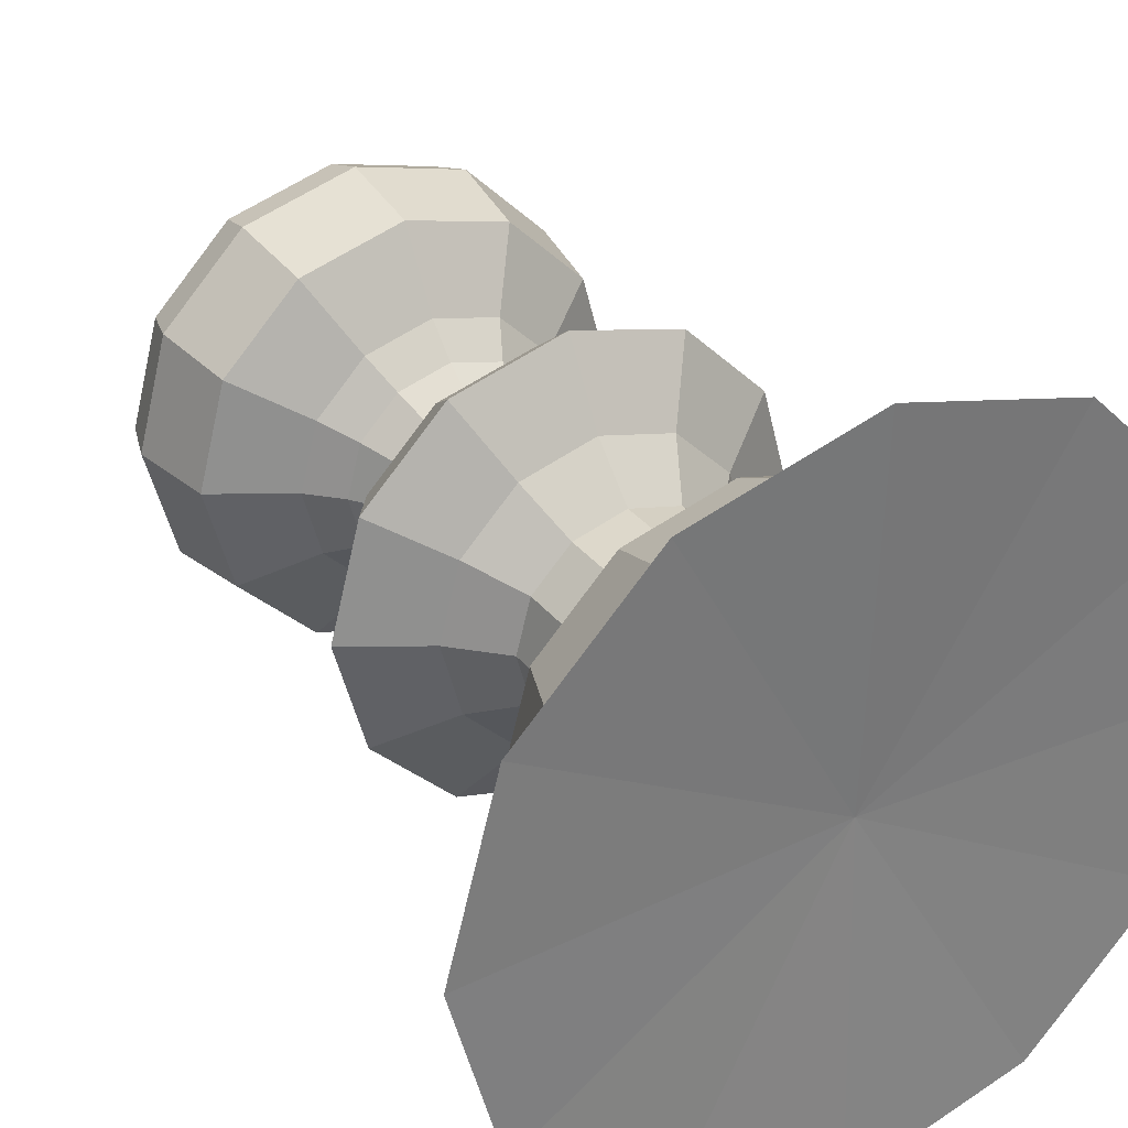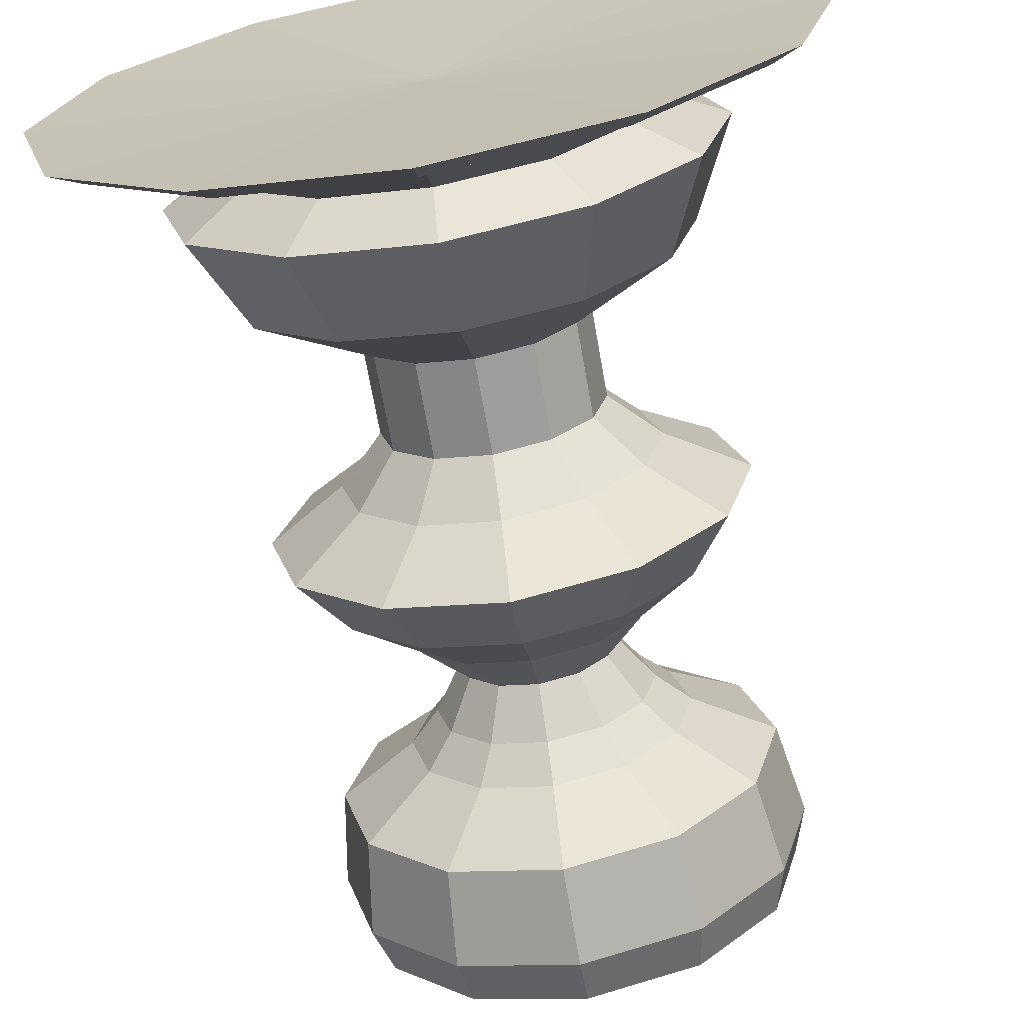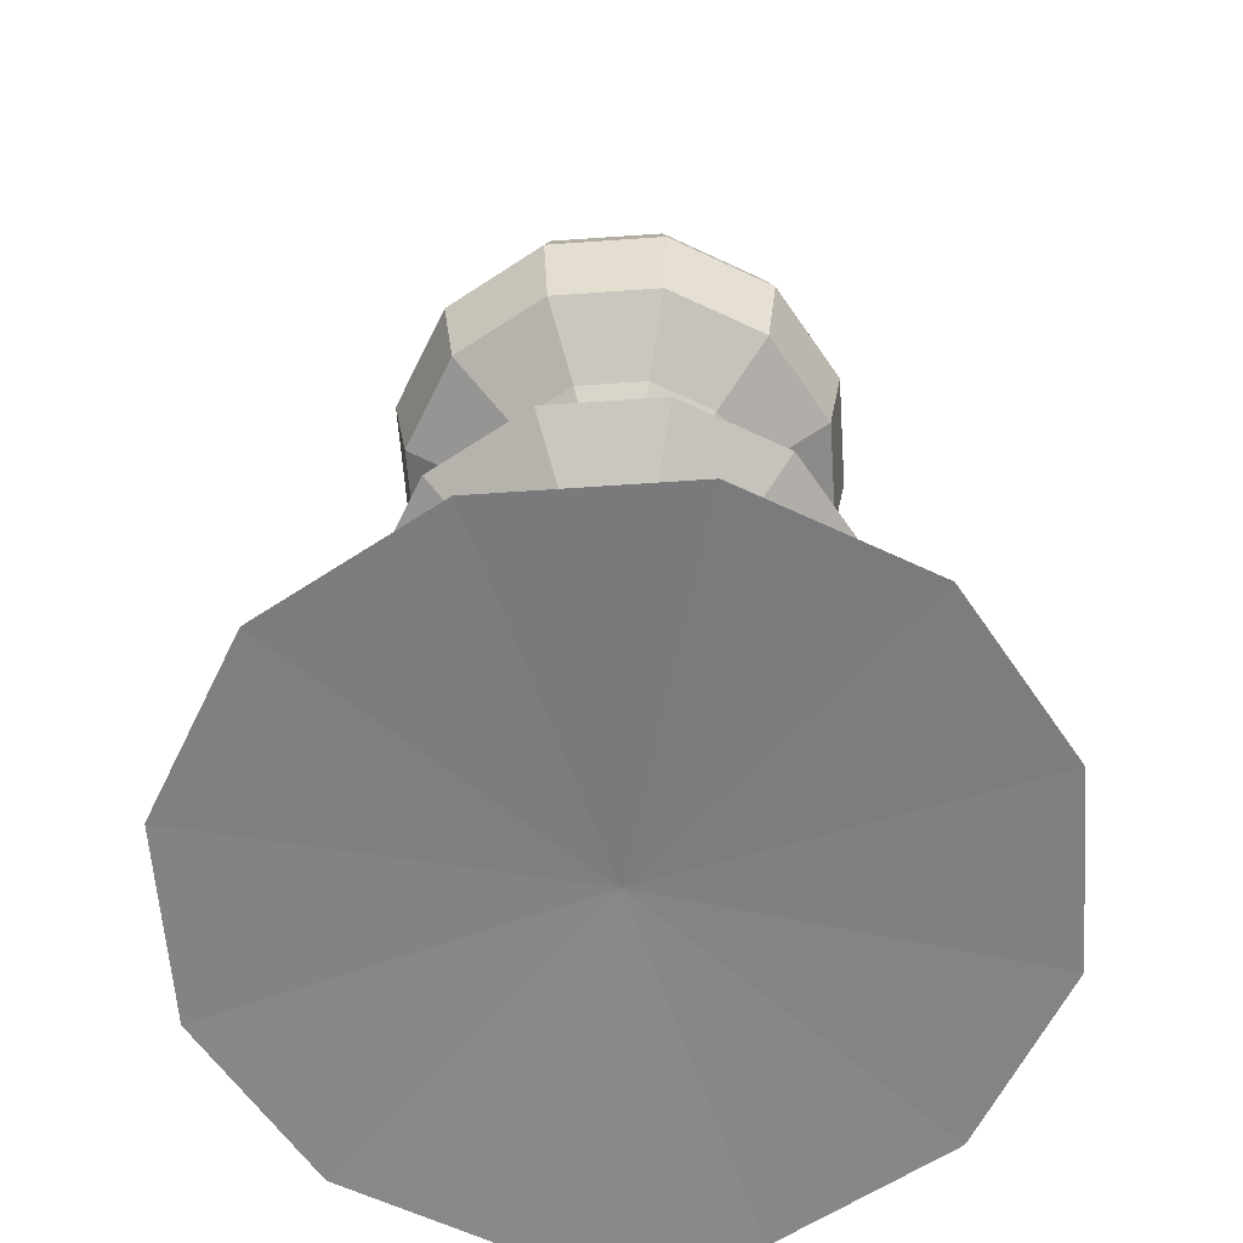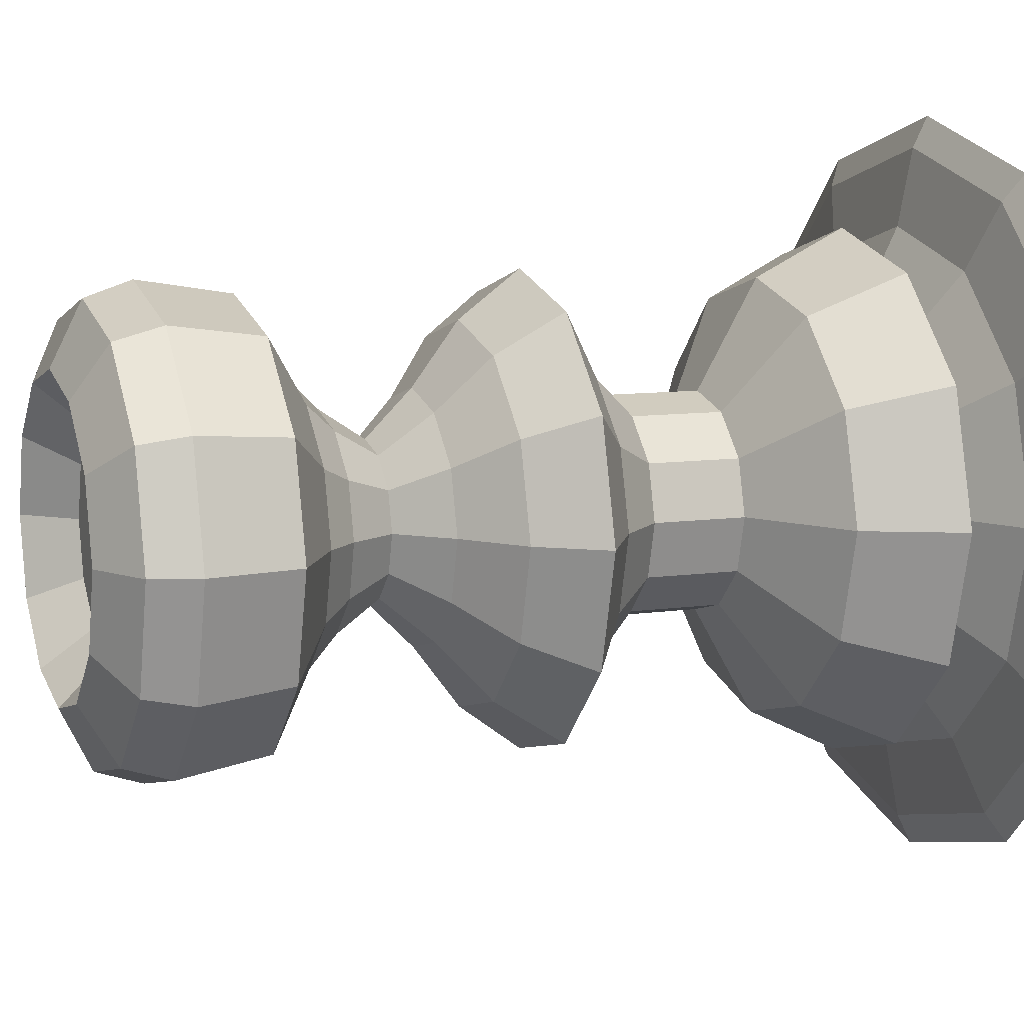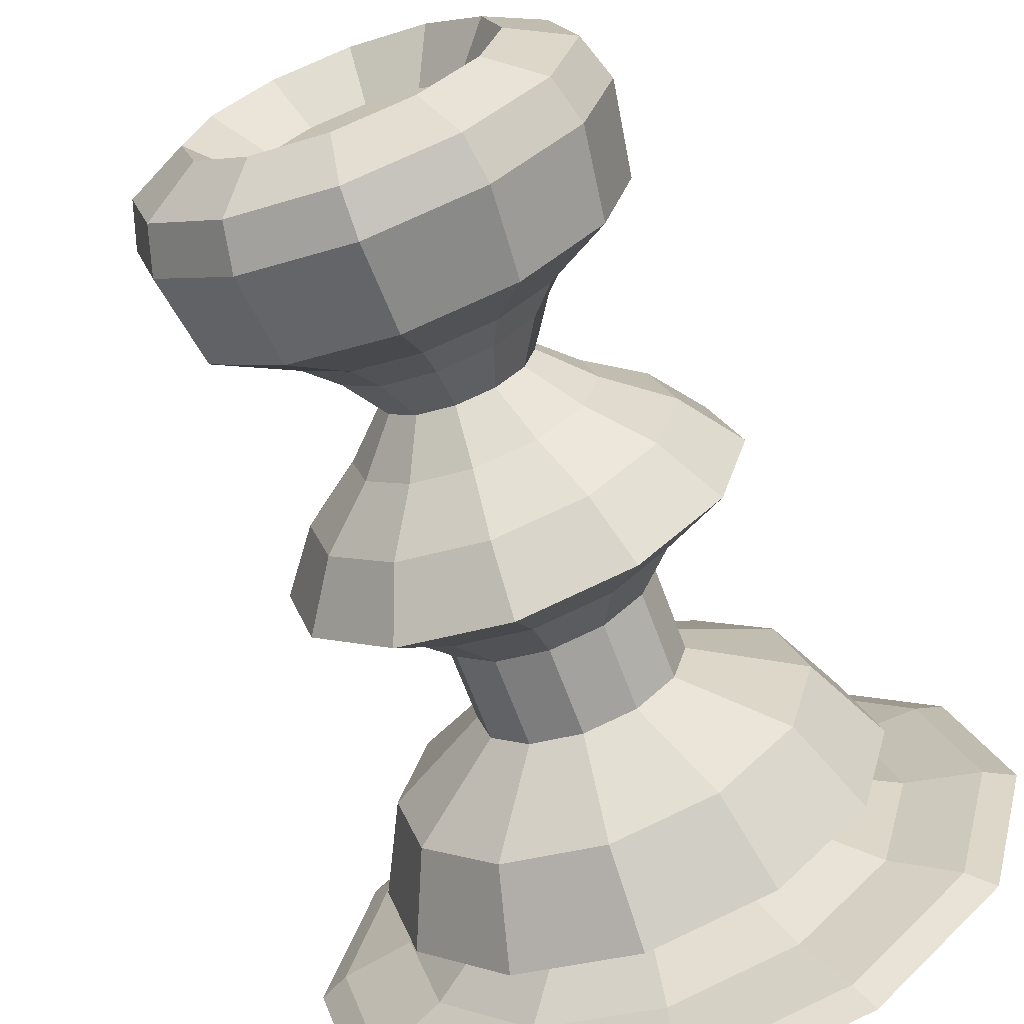
<metadata>
{"format":"obj","ext":"obj","renderer":"f3d","projection":"perspective","resolution":1024,"background":"white","views":[{"elev":32.4,"azim":-31.6,"up":"+Z"},{"elev":-68.2,"azim":10.0,"up":"+Z"},{"elev":-60.7,"azim":-160.9,"up":"+Y"},{"elev":9.2,"azim":-111.2,"up":"+Z"},{"elev":-67.2,"azim":-159.6,"up":"+Z"}]}
</metadata>
<code>
o m1608
v 0.425 0.925 0.425
v 0.5417 0.925 0.425
v 0.5917 0.975 0.425
v 0.6583 0.9417 0.425
v 0.675 0.8917 0.425
v 0.6583 0.7917 0.425
v 0.575 0.7417 0.425
v 0.5417 0.7083 0.425
v 0.5083 0.6583 0.425
v 0.5583 0.6083 0.425
v 0.625 0.5583 0.425
v 0.675 0.4917 0.425
v 0.5917 0.4417 0.425
v 0.5417 0.3917 0.425
v 0.5417 0.2917 0.425
v 0.6583 0.225 0.425
v 0.7083 0.125 0.425
v 0.6417 0.09167 0.425
v 0.7083 0.05833 0.425
v 0.7917 0.04167 0.425
v 0.825 0.025 0.425
v 0.425 0.04167 0.425
v 0.526 0.925 0.3667
v 0.5693 0.975 0.3417
v 0.6271 0.9417 0.3083
v 0.6415 0.8917 0.3
v 0.6271 0.7917 0.3083
v 0.5549 0.7417 0.35
v 0.526 0.7083 0.3667
v 0.4972 0.6583 0.3833
v 0.5405 0.6083 0.3583
v 0.5982 0.5583 0.325
v 0.6415 0.4917 0.3
v 0.5693 0.4417 0.3417
v 0.526 0.3917 0.3667
v 0.526 0.2917 0.3667
v 0.6271 0.225 0.3083
v 0.6704 0.125 0.2833
v 0.6126 0.09167 0.3167
v 0.6704 0.05833 0.2833
v 0.7425 0.04167 0.2417
v 0.7714 0.025 0.225
v 0.4833 0.925 0.324
v 0.5083 0.975 0.2807
v 0.5417 0.9417 0.2229
v 0.55 0.8917 0.2085
v 0.5417 0.7917 0.2229
v 0.5 0.7417 0.2951
v 0.4833 0.7083 0.324
v 0.4667 0.6583 0.3528
v 0.4917 0.6083 0.3095
v 0.525 0.5583 0.2518
v 0.55 0.4917 0.2085
v 0.5083 0.4417 0.2807
v 0.4833 0.3917 0.324
v 0.4833 0.2917 0.324
v 0.5417 0.225 0.2229
v 0.5667 0.125 0.1796
v 0.5333 0.09167 0.2374
v 0.5667 0.05833 0.1796
v 0.6083 0.04167 0.1075
v 0.625 0.025 0.07859
v 0.425 0.925 0.3083
v 0.425 0.975 0.2583
v 0.425 0.9417 0.1917
v 0.425 0.8917 0.175
v 0.425 0.7917 0.1917
v 0.425 0.7417 0.275
v 0.425 0.7083 0.3083
v 0.425 0.6583 0.3417
v 0.425 0.6083 0.2917
v 0.425 0.5583 0.225
v 0.425 0.4917 0.175
v 0.425 0.4417 0.2583
v 0.425 0.3917 0.3083
v 0.425 0.2917 0.3083
v 0.425 0.225 0.1917
v 0.425 0.125 0.1417
v 0.425 0.09167 0.2083
v 0.425 0.05833 0.1417
v 0.425 0.04167 0.05833
v 0.425 0.025 0.025
v 0.3667 0.925 0.324
v 0.3417 0.975 0.2807
v 0.3083 0.9417 0.2229
v 0.3 0.8917 0.2085
v 0.3083 0.7917 0.2229
v 0.35 0.7417 0.2951
v 0.3667 0.7083 0.324
v 0.3833 0.6583 0.3528
v 0.3583 0.6083 0.3095
v 0.325 0.5583 0.2518
v 0.3 0.4917 0.2085
v 0.3417 0.4417 0.2807
v 0.3667 0.3917 0.324
v 0.3667 0.2917 0.324
v 0.3083 0.225 0.2229
v 0.2833 0.125 0.1796
v 0.3167 0.09167 0.2374
v 0.2833 0.05833 0.1796
v 0.2417 0.04167 0.1075
v 0.225 0.025 0.07859
v 0.324 0.925 0.3667
v 0.2807 0.975 0.3417
v 0.2229 0.9417 0.3083
v 0.2085 0.8917 0.3
v 0.2229 0.7917 0.3083
v 0.2951 0.7417 0.35
v 0.324 0.7083 0.3667
v 0.3528 0.6583 0.3833
v 0.3095 0.6083 0.3583
v 0.2518 0.5583 0.325
v 0.2085 0.4917 0.3
v 0.2807 0.4417 0.3417
v 0.324 0.3917 0.3667
v 0.324 0.2917 0.3667
v 0.2229 0.225 0.3083
v 0.1796 0.125 0.2833
v 0.2374 0.09167 0.3167
v 0.1796 0.05833 0.2833
v 0.1075 0.04167 0.2417
v 0.07859 0.025 0.225
v 0.3083 0.925 0.425
v 0.2583 0.975 0.425
v 0.1917 0.9417 0.425
v 0.175 0.8917 0.425
v 0.1917 0.7917 0.425
v 0.275 0.7417 0.425
v 0.3083 0.7083 0.425
v 0.3417 0.6583 0.425
v 0.2917 0.6083 0.425
v 0.225 0.5583 0.425
v 0.175 0.4917 0.425
v 0.2583 0.4417 0.425
v 0.3083 0.3917 0.425
v 0.3083 0.2917 0.425
v 0.1917 0.225 0.425
v 0.1417 0.125 0.425
v 0.2083 0.09167 0.425
v 0.1417 0.05833 0.425
v 0.05833 0.04167 0.425
v 0.025 0.025 0.425
v 0.324 0.925 0.4833
v 0.2807 0.975 0.5083
v 0.2229 0.9417 0.5417
v 0.2085 0.8917 0.55
v 0.2229 0.7917 0.5417
v 0.2951 0.7417 0.5
v 0.324 0.7083 0.4833
v 0.3528 0.6583 0.4667
v 0.3095 0.6083 0.4917
v 0.2518 0.5583 0.525
v 0.2085 0.4917 0.55
v 0.2807 0.4417 0.5083
v 0.324 0.3917 0.4833
v 0.324 0.2917 0.4833
v 0.2229 0.225 0.5417
v 0.1796 0.125 0.5667
v 0.2374 0.09167 0.5333
v 0.1796 0.05833 0.5667
v 0.1075 0.04167 0.6083
v 0.07859 0.025 0.625
v 0.3667 0.925 0.526
v 0.3417 0.975 0.5693
v 0.3083 0.9417 0.6271
v 0.3 0.8917 0.6415
v 0.3083 0.7917 0.6271
v 0.35 0.7417 0.5549
v 0.3667 0.7083 0.526
v 0.3833 0.6583 0.4972
v 0.3583 0.6083 0.5405
v 0.325 0.5583 0.5982
v 0.3 0.4917 0.6415
v 0.3417 0.4417 0.5693
v 0.3667 0.3917 0.526
v 0.3667 0.2917 0.526
v 0.3083 0.225 0.6271
v 0.2833 0.125 0.6704
v 0.3167 0.09167 0.6126
v 0.2833 0.05833 0.6704
v 0.2417 0.04167 0.7425
v 0.225 0.025 0.7714
v 0.425 0.925 0.5417
v 0.425 0.975 0.5917
v 0.425 0.9417 0.6583
v 0.425 0.8917 0.675
v 0.425 0.7917 0.6583
v 0.425 0.7417 0.575
v 0.425 0.7083 0.5417
v 0.425 0.6583 0.5083
v 0.425 0.6083 0.5583
v 0.425 0.5583 0.625
v 0.425 0.4917 0.675
v 0.425 0.4417 0.5917
v 0.425 0.3917 0.5417
v 0.425 0.2917 0.5417
v 0.425 0.225 0.6583
v 0.425 0.125 0.7083
v 0.425 0.09167 0.6417
v 0.425 0.05833 0.7083
v 0.425 0.04167 0.7917
v 0.425 0.025 0.825
v 0.4833 0.925 0.526
v 0.5083 0.975 0.5693
v 0.5417 0.9417 0.6271
v 0.55 0.8917 0.6415
v 0.5417 0.7917 0.6271
v 0.5 0.7417 0.5549
v 0.4833 0.7083 0.526
v 0.4667 0.6583 0.4972
v 0.4917 0.6083 0.5405
v 0.525 0.5583 0.5982
v 0.55 0.4917 0.6415
v 0.5083 0.4417 0.5693
v 0.4833 0.3917 0.526
v 0.4833 0.2917 0.526
v 0.5417 0.225 0.6271
v 0.5667 0.125 0.6704
v 0.5333 0.09167 0.6126
v 0.5667 0.05833 0.6704
v 0.6083 0.04167 0.7425
v 0.625 0.025 0.7714
v 0.526 0.925 0.4833
v 0.5693 0.975 0.5083
v 0.6271 0.9417 0.5417
v 0.6415 0.8917 0.55
v 0.6271 0.7917 0.5417
v 0.5549 0.7417 0.5
v 0.526 0.7083 0.4833
v 0.4972 0.6583 0.4667
v 0.5405 0.6083 0.4917
v 0.5982 0.5583 0.525
v 0.6415 0.4917 0.55
v 0.5693 0.4417 0.5083
v 0.526 0.3917 0.4833
v 0.526 0.2917 0.4833
v 0.6271 0.225 0.5417
v 0.6704 0.125 0.5667
v 0.6126 0.09167 0.5333
v 0.6704 0.05833 0.5667
v 0.7425 0.04167 0.6083
v 0.7714 0.025 0.625
f 23 1 2
f 23 2 3
f 24 23 3
f 24 3 4
f 25 24 4
f 25 4 5
f 26 25 5
f 26 5 6
f 27 26 6
f 27 6 7
f 28 27 7
f 28 7 8
f 29 28 8
f 29 8 9
f 30 29 9
f 30 9 10
f 31 30 10
f 31 10 11
f 32 31 11
f 32 11 12
f 33 32 12
f 33 12 13
f 34 33 13
f 34 13 14
f 35 34 14
f 35 14 15
f 36 35 15
f 36 15 16
f 37 36 16
f 37 16 17
f 38 37 17
f 38 17 18
f 39 38 18
f 39 18 19
f 40 39 19
f 40 19 20
f 41 40 20
f 41 20 21
f 42 41 21
f 42 21 22
f 43 1 23
f 43 23 24
f 44 43 24
f 44 24 25
f 45 44 25
f 45 25 26
f 46 45 26
f 46 26 27
f 47 46 27
f 47 27 28
f 48 47 28
f 48 28 29
f 49 48 29
f 49 29 30
f 50 49 30
f 50 30 31
f 51 50 31
f 51 31 32
f 52 51 32
f 52 32 33
f 53 52 33
f 53 33 34
f 54 53 34
f 54 34 35
f 55 54 35
f 55 35 36
f 56 55 36
f 56 36 37
f 57 56 37
f 57 37 38
f 58 57 38
f 58 38 39
f 59 58 39
f 59 39 40
f 60 59 40
f 60 40 41
f 61 60 41
f 61 41 42
f 62 61 42
f 62 42 22
f 63 1 43
f 63 43 44
f 64 63 44
f 64 44 45
f 65 64 45
f 65 45 46
f 66 65 46
f 66 46 47
f 67 66 47
f 67 47 48
f 68 67 48
f 68 48 49
f 69 68 49
f 69 49 50
f 70 69 50
f 70 50 51
f 71 70 51
f 71 51 52
f 72 71 52
f 72 52 53
f 73 72 53
f 73 53 54
f 74 73 54
f 74 54 55
f 75 74 55
f 75 55 56
f 76 75 56
f 76 56 57
f 77 76 57
f 77 57 58
f 78 77 58
f 78 58 59
f 79 78 59
f 79 59 60
f 80 79 60
f 80 60 61
f 81 80 61
f 81 61 62
f 82 81 62
f 82 62 22
f 83 1 63
f 83 63 64
f 84 83 64
f 84 64 65
f 85 84 65
f 85 65 66
f 86 85 66
f 86 66 67
f 87 86 67
f 87 67 68
f 88 87 68
f 88 68 69
f 89 88 69
f 89 69 70
f 90 89 70
f 90 70 71
f 91 90 71
f 91 71 72
f 92 91 72
f 92 72 73
f 93 92 73
f 93 73 74
f 94 93 74
f 94 74 75
f 95 94 75
f 95 75 76
f 96 95 76
f 96 76 77
f 97 96 77
f 97 77 78
f 98 97 78
f 98 78 79
f 99 98 79
f 99 79 80
f 100 99 80
f 100 80 81
f 101 100 81
f 101 81 82
f 102 101 82
f 102 82 22
f 103 1 83
f 103 83 84
f 104 103 84
f 104 84 85
f 105 104 85
f 105 85 86
f 106 105 86
f 106 86 87
f 107 106 87
f 107 87 88
f 108 107 88
f 108 88 89
f 109 108 89
f 109 89 90
f 110 109 90
f 110 90 91
f 111 110 91
f 111 91 92
f 112 111 92
f 112 92 93
f 113 112 93
f 113 93 94
f 114 113 94
f 114 94 95
f 115 114 95
f 115 95 96
f 116 115 96
f 116 96 97
f 117 116 97
f 117 97 98
f 118 117 98
f 118 98 99
f 119 118 99
f 119 99 100
f 120 119 100
f 120 100 101
f 121 120 101
f 121 101 102
f 122 121 102
f 122 102 22
f 123 1 103
f 123 103 104
f 124 123 104
f 124 104 105
f 125 124 105
f 125 105 106
f 126 125 106
f 126 106 107
f 127 126 107
f 127 107 108
f 128 127 108
f 128 108 109
f 129 128 109
f 129 109 110
f 130 129 110
f 130 110 111
f 131 130 111
f 131 111 112
f 132 131 112
f 132 112 113
f 133 132 113
f 133 113 114
f 134 133 114
f 134 114 115
f 135 134 115
f 135 115 116
f 136 135 116
f 136 116 117
f 137 136 117
f 137 117 118
f 138 137 118
f 138 118 119
f 139 138 119
f 139 119 120
f 140 139 120
f 140 120 121
f 141 140 121
f 141 121 122
f 142 141 122
f 142 122 22
f 143 1 123
f 143 123 124
f 144 143 124
f 144 124 125
f 145 144 125
f 145 125 126
f 146 145 126
f 146 126 127
f 147 146 127
f 147 127 128
f 148 147 128
f 148 128 129
f 149 148 129
f 149 129 130
f 150 149 130
f 150 130 131
f 151 150 131
f 151 131 132
f 152 151 132
f 152 132 133
f 153 152 133
f 153 133 134
f 154 153 134
f 154 134 135
f 155 154 135
f 155 135 136
f 156 155 136
f 156 136 137
f 157 156 137
f 157 137 138
f 158 157 138
f 158 138 139
f 159 158 139
f 159 139 140
f 160 159 140
f 160 140 141
f 161 160 141
f 161 141 142
f 162 161 142
f 162 142 22
f 163 1 143
f 163 143 144
f 164 163 144
f 164 144 145
f 165 164 145
f 165 145 146
f 166 165 146
f 166 146 147
f 167 166 147
f 167 147 148
f 168 167 148
f 168 148 149
f 169 168 149
f 169 149 150
f 170 169 150
f 170 150 151
f 171 170 151
f 171 151 152
f 172 171 152
f 172 152 153
f 173 172 153
f 173 153 154
f 174 173 154
f 174 154 155
f 175 174 155
f 175 155 156
f 176 175 156
f 176 156 157
f 177 176 157
f 177 157 158
f 178 177 158
f 178 158 159
f 179 178 159
f 179 159 160
f 180 179 160
f 180 160 161
f 181 180 161
f 181 161 162
f 182 181 162
f 182 162 22
f 183 1 163
f 183 163 164
f 184 183 164
f 184 164 165
f 185 184 165
f 185 165 166
f 186 185 166
f 186 166 167
f 187 186 167
f 187 167 168
f 188 187 168
f 188 168 169
f 189 188 169
f 189 169 170
f 190 189 170
f 190 170 171
f 191 190 171
f 191 171 172
f 192 191 172
f 192 172 173
f 193 192 173
f 193 173 174
f 194 193 174
f 194 174 175
f 195 194 175
f 195 175 176
f 196 195 176
f 196 176 177
f 197 196 177
f 197 177 178
f 198 197 178
f 198 178 179
f 199 198 179
f 199 179 180
f 200 199 180
f 200 180 181
f 201 200 181
f 201 181 182
f 202 201 182
f 202 182 22
f 203 1 183
f 203 183 184
f 204 203 184
f 204 184 185
f 205 204 185
f 205 185 186
f 206 205 186
f 206 186 187
f 207 206 187
f 207 187 188
f 208 207 188
f 208 188 189
f 209 208 189
f 209 189 190
f 210 209 190
f 210 190 191
f 211 210 191
f 211 191 192
f 212 211 192
f 212 192 193
f 213 212 193
f 213 193 194
f 214 213 194
f 214 194 195
f 215 214 195
f 215 195 196
f 216 215 196
f 216 196 197
f 217 216 197
f 217 197 198
f 218 217 198
f 218 198 199
f 219 218 199
f 219 199 200
f 220 219 200
f 220 200 201
f 221 220 201
f 221 201 202
f 222 221 202
f 222 202 22
f 223 1 203
f 223 203 204
f 224 223 204
f 224 204 205
f 225 224 205
f 225 205 206
f 226 225 206
f 226 206 207
f 227 226 207
f 227 207 208
f 228 227 208
f 228 208 209
f 229 228 209
f 229 209 210
f 230 229 210
f 230 210 211
f 231 230 211
f 231 211 212
f 232 231 212
f 232 212 213
f 233 232 213
f 233 213 214
f 234 233 214
f 234 214 215
f 235 234 215
f 235 215 216
f 236 235 216
f 236 216 217
f 237 236 217
f 237 217 218
f 238 237 218
f 238 218 219
f 239 238 219
f 239 219 220
f 240 239 220
f 240 220 221
f 241 240 221
f 241 221 222
f 242 241 222
f 242 222 22
f 2 1 223
f 2 223 224
f 3 2 224
f 3 224 225
f 4 3 225
f 4 225 226
f 5 4 226
f 5 226 227
f 6 5 227
f 6 227 228
f 7 6 228
f 7 228 229
f 8 7 229
f 8 229 230
f 9 8 230
f 9 230 231
f 10 9 231
f 10 231 232
f 11 10 232
f 11 232 233
f 12 11 233
f 12 233 234
f 13 12 234
f 13 234 235
f 14 13 235
f 14 235 236
f 15 14 236
f 15 236 237
f 16 15 237
f 16 237 238
f 17 16 238
f 17 238 239
f 18 17 239
f 18 239 240
f 19 18 240
f 19 240 241
f 20 19 241
f 20 241 242
f 21 20 242
f 21 242 22

</code>
